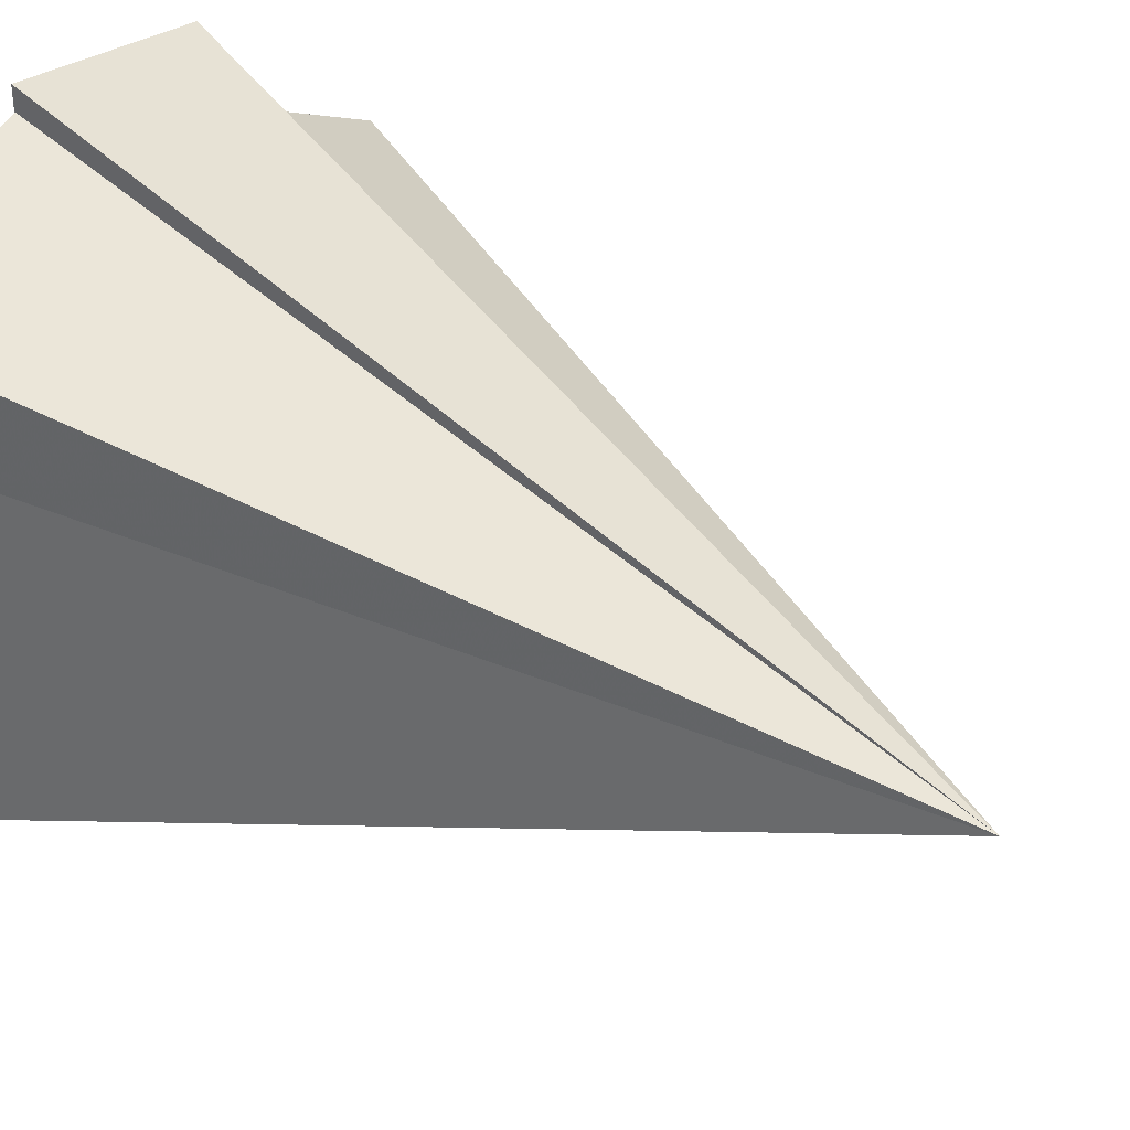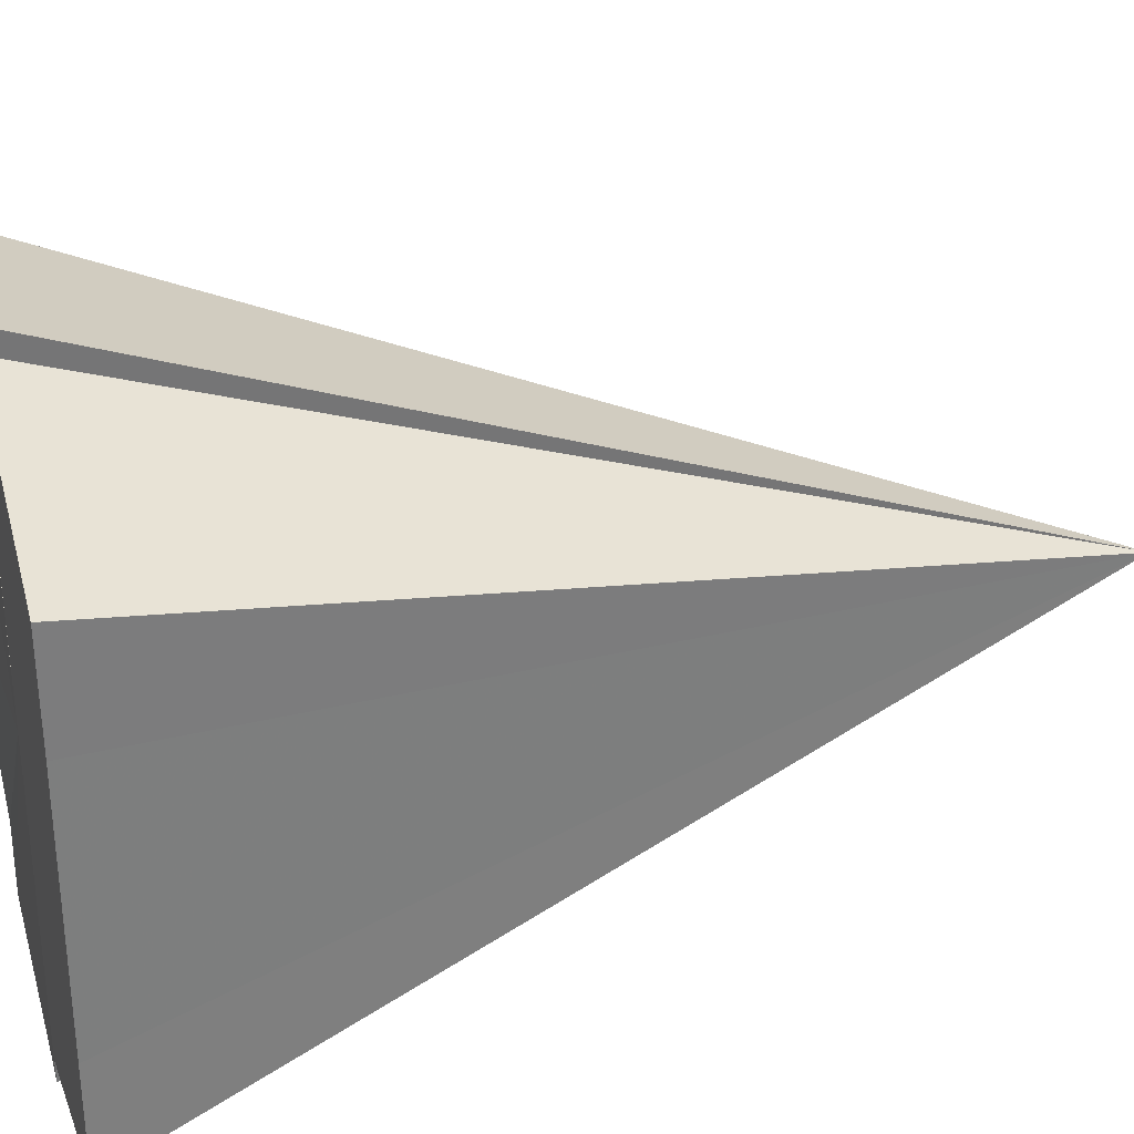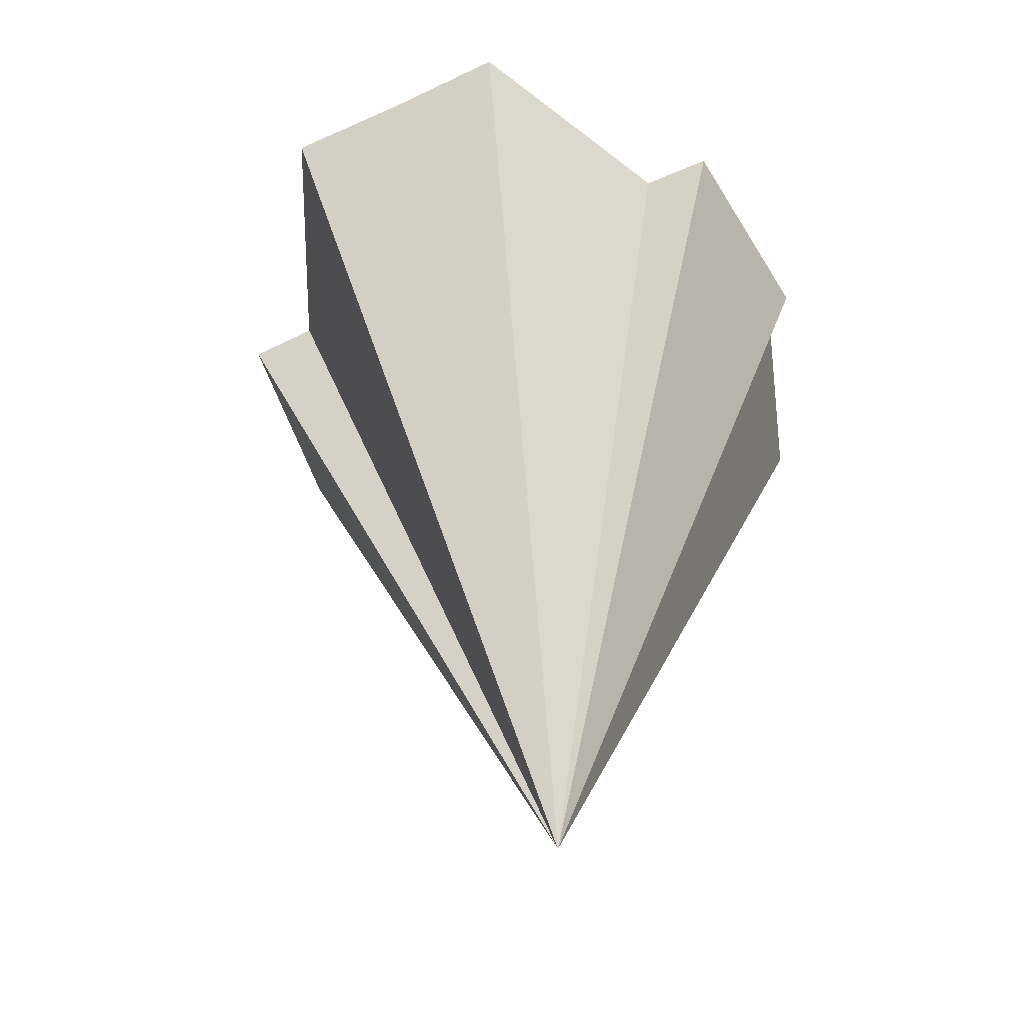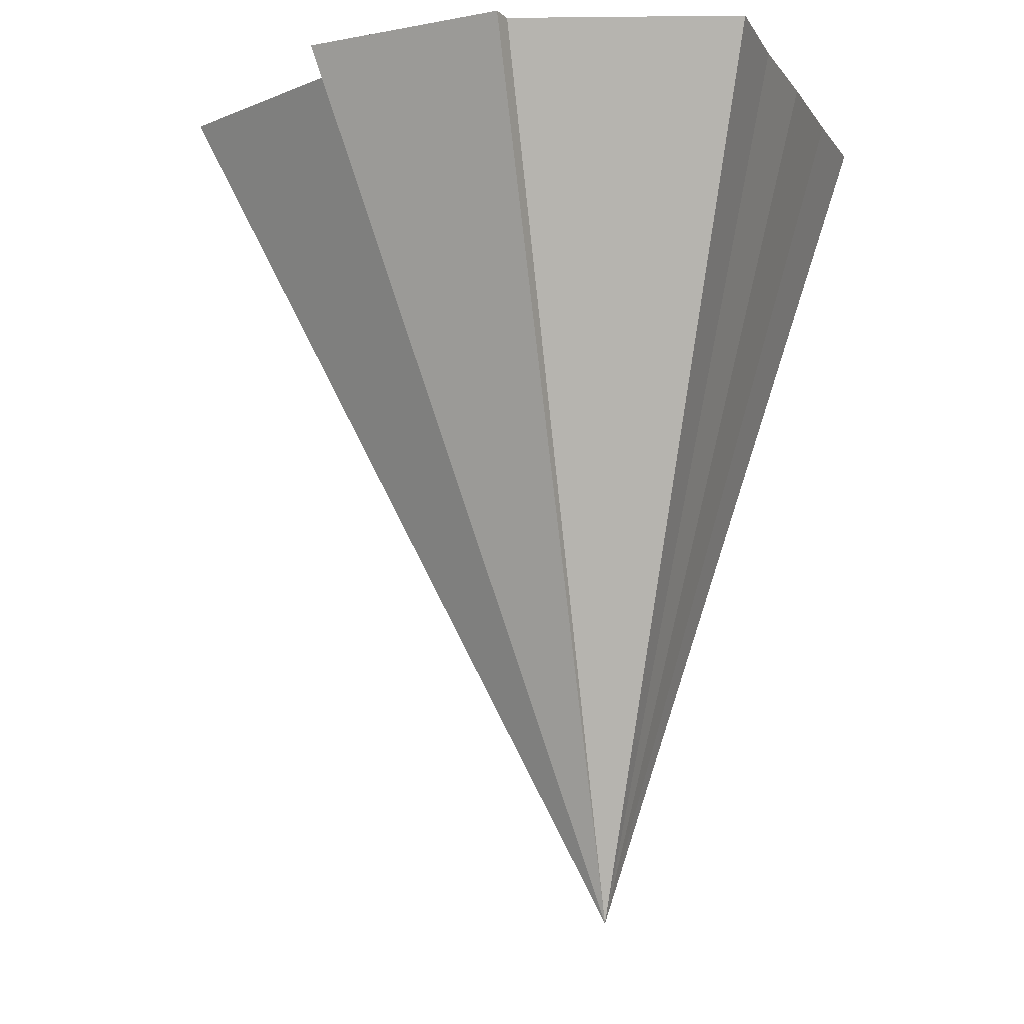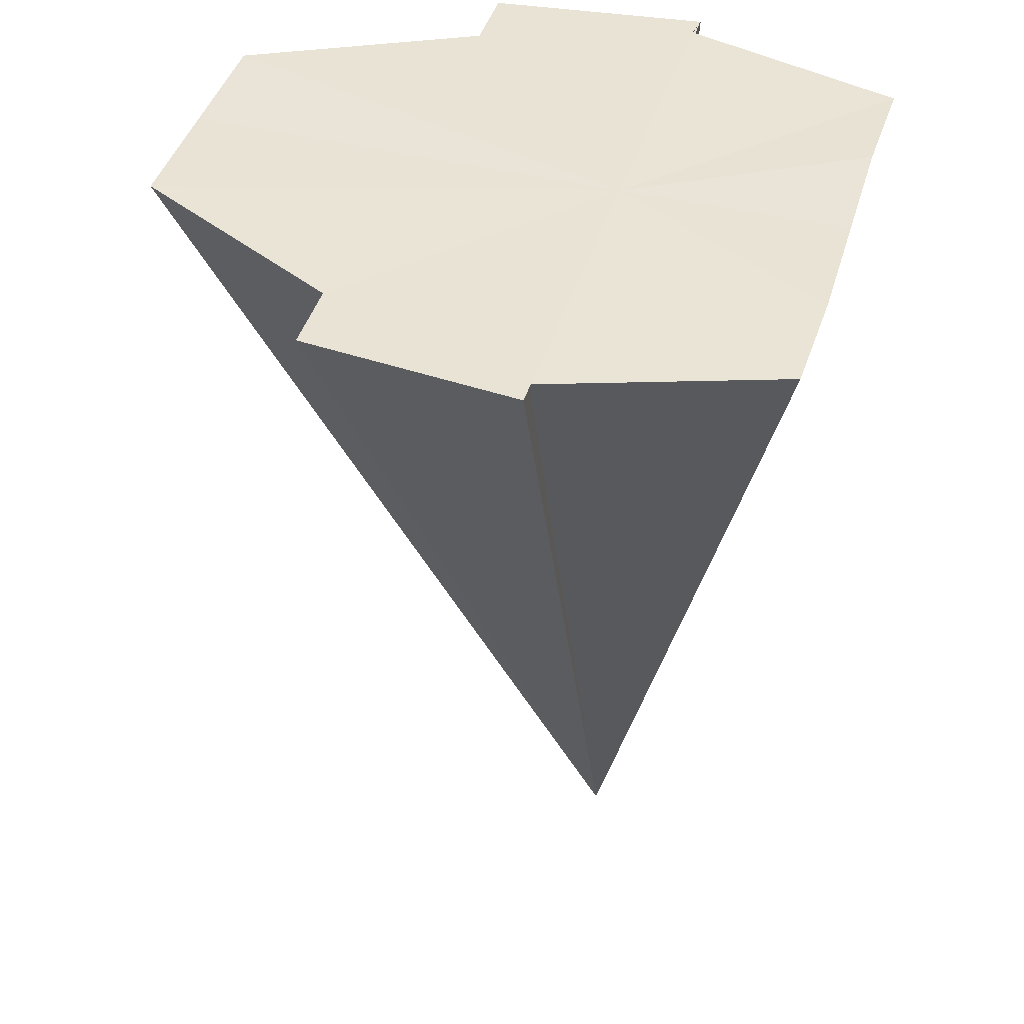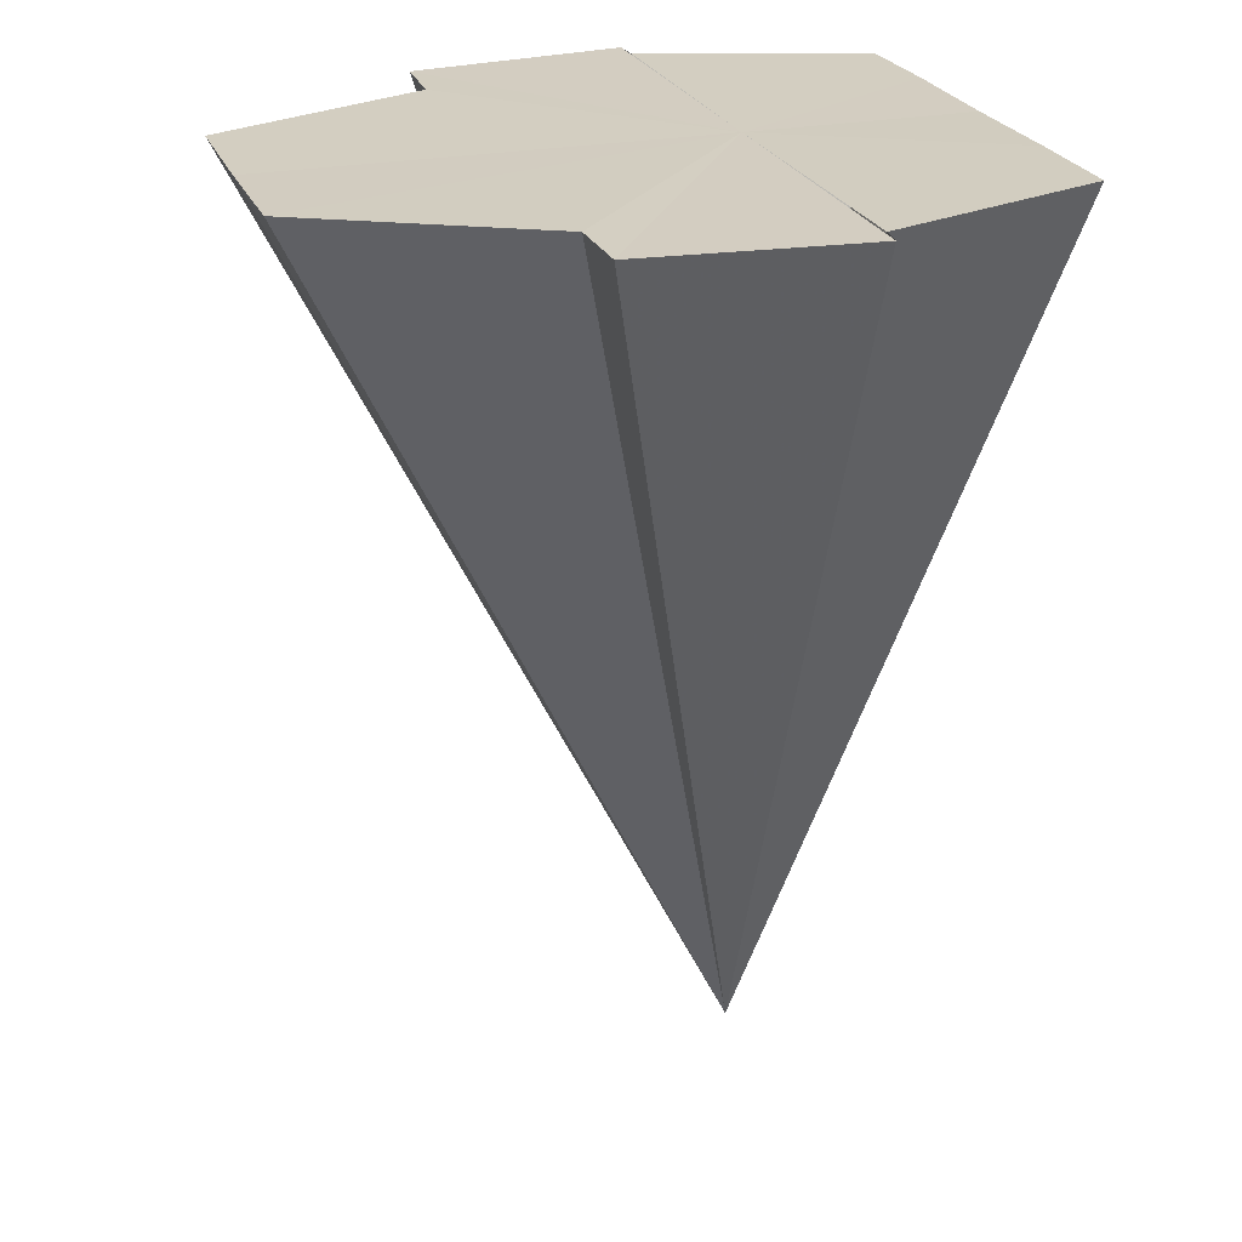
<metadata>
{"format":"obj","ext":"obj","renderer":"f3d","projection":"perspective","resolution":1024,"background":"white","views":[{"elev":33.8,"azim":-55.1,"up":"+Z"},{"elev":32.2,"azim":-106.0,"up":"+Z"},{"elev":-58.0,"azim":115.3,"up":"+Y"},{"elev":-9.2,"azim":-159.6,"up":"+Y"},{"elev":42.3,"azim":-163.3,"up":"+Y"},{"elev":24.8,"azim":162.0,"up":"+Y"}]}
</metadata>
<code>
o 29611
v 2224 1885 22.83
v 2224 1885 22.83
v 2224 1885 22.84
v 2224 1885 22.86
v 2224 1885 22.86
v 2224 1885 22.83
v 2224 1885 22.84
v 2224 1885 22.84
v 2224 1885 22.84
v 2224 1885 22.85
v 2224 1885 22.85
v 2224 1885 22.86
v 2224 1885 22.86
v 2224 1885 22.84
v 2224 1885 22.83
v 2224 1885 22.83
v 2224 1885 22.83
v 2224 1885 22.83
v 2224 1885 22.84
v 2224 1885 22.84
v 2224 1885 22.85
v 2224 1885 22.85
v 2224 1885 22.86
v 2224 1885 22.83
v 2224 1885 22.84
v 2224 1885 22.83
v 2224 1885 22.83
v 2224 1885 22.84
v 2224 1885 22.84
v 2224 1885 22.85
v 2224 1885 22.85
v 2224 1885 22.86
v 2224 1885 22.83
v 2224 1885 22.83
v 2224 1885 22.84
v 2224 1885 22.84
v 2224 1885 22.85
v 2224 1885 22.85
v 2224 1885 22.86
f 1 2 3
f 4 5 3
f 2 6 7
f 6 8 7
f 8 9 7
f 9 10 7
f 10 11 7
f 11 12 7
f 12 13 14
f 15 16 14
f 17 18 7
f 19 17 7
f 20 19 7
f 21 20 7
f 22 21 7
f 23 22 7
f 24 25 26
f 26 25 27
f 27 25 28
f 28 25 29
f 29 25 30
f 30 25 31
f 31 25 32
f 32 25 4
f 33 25 34
f 35 25 33
f 36 25 35
f 37 25 36
f 38 25 37
f 39 25 38

</code>
